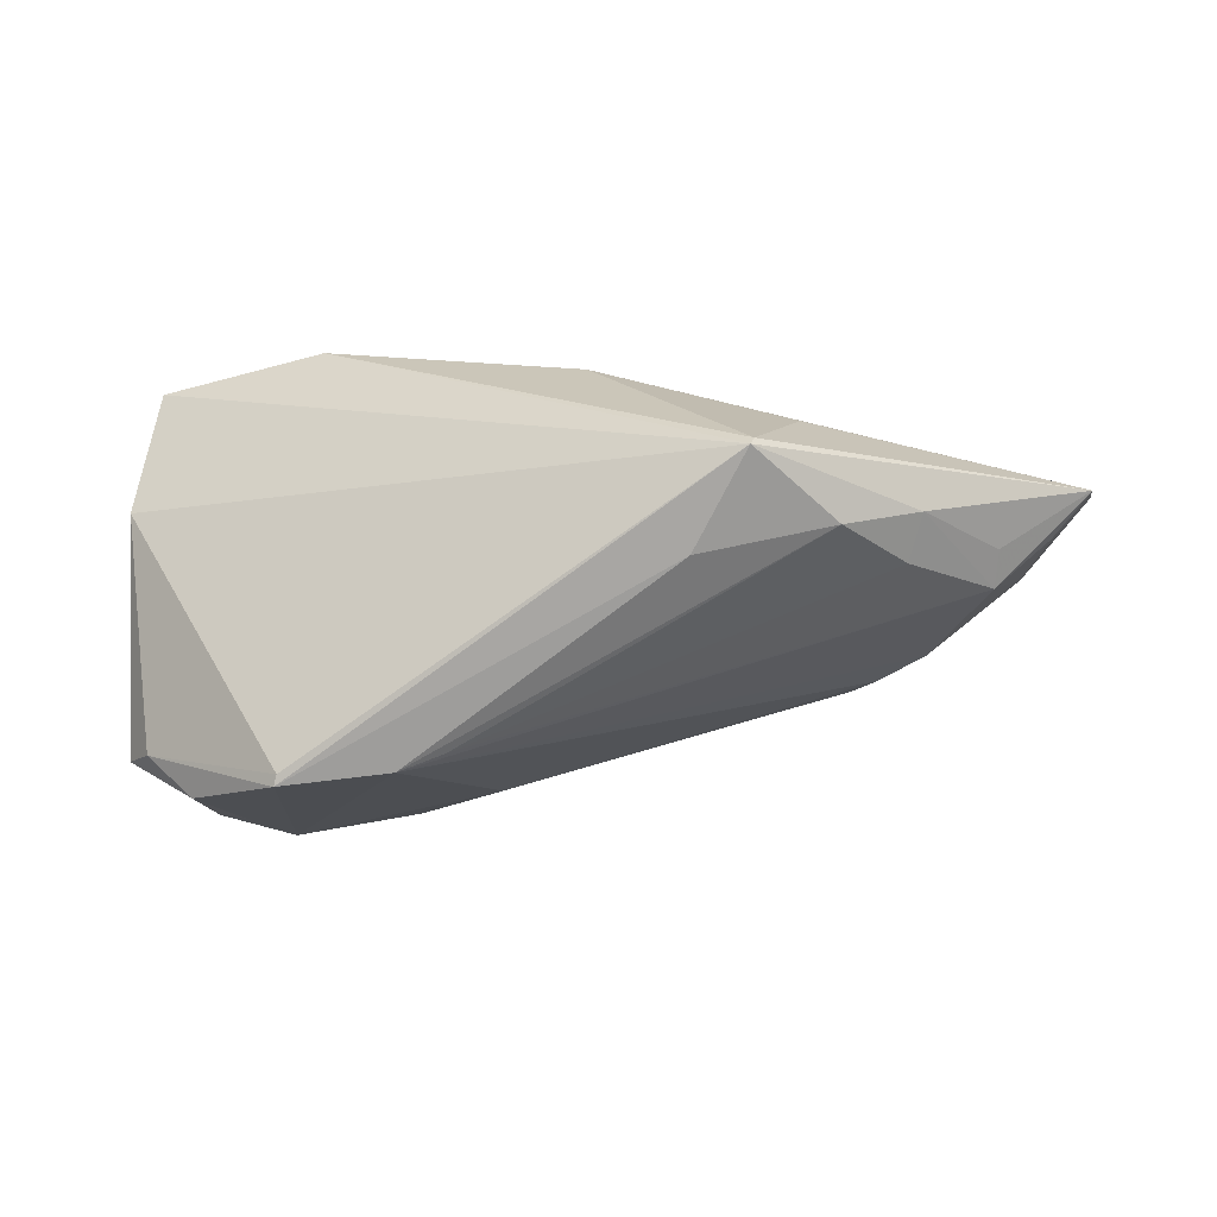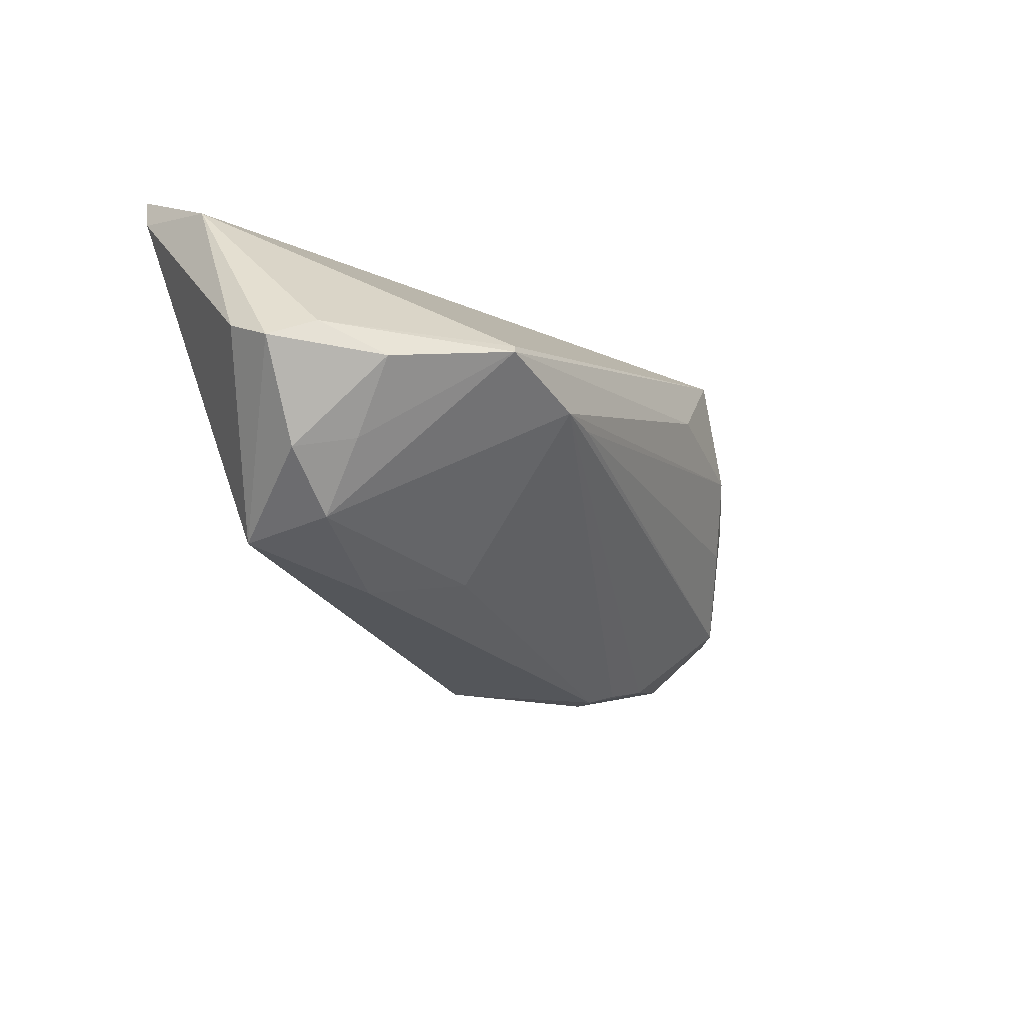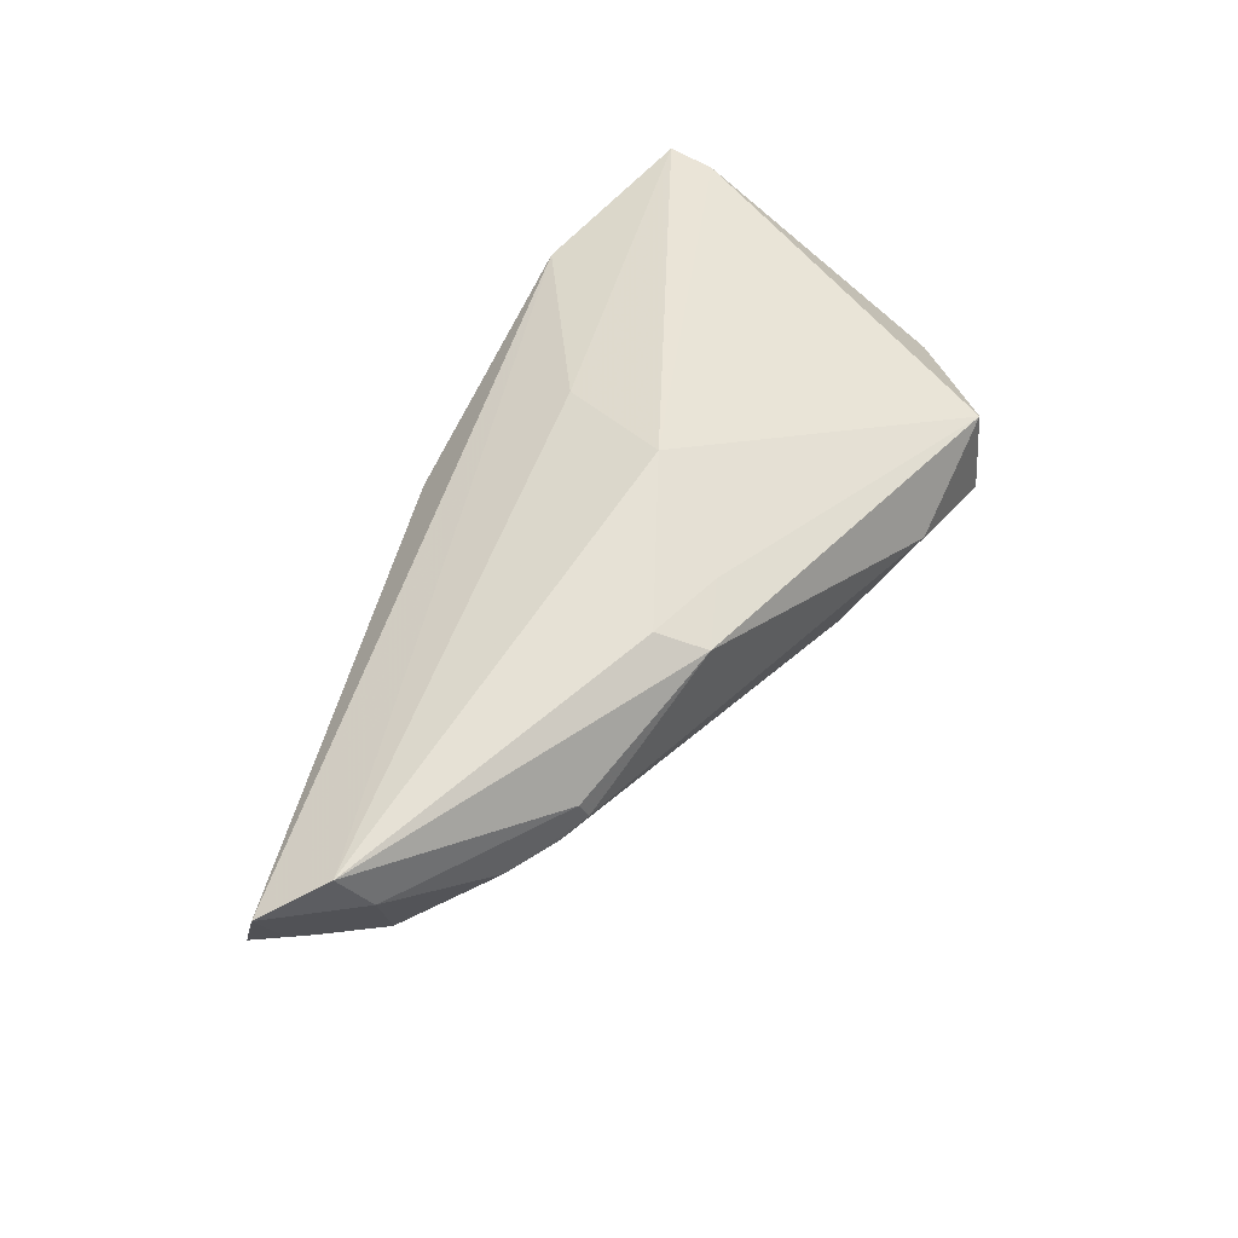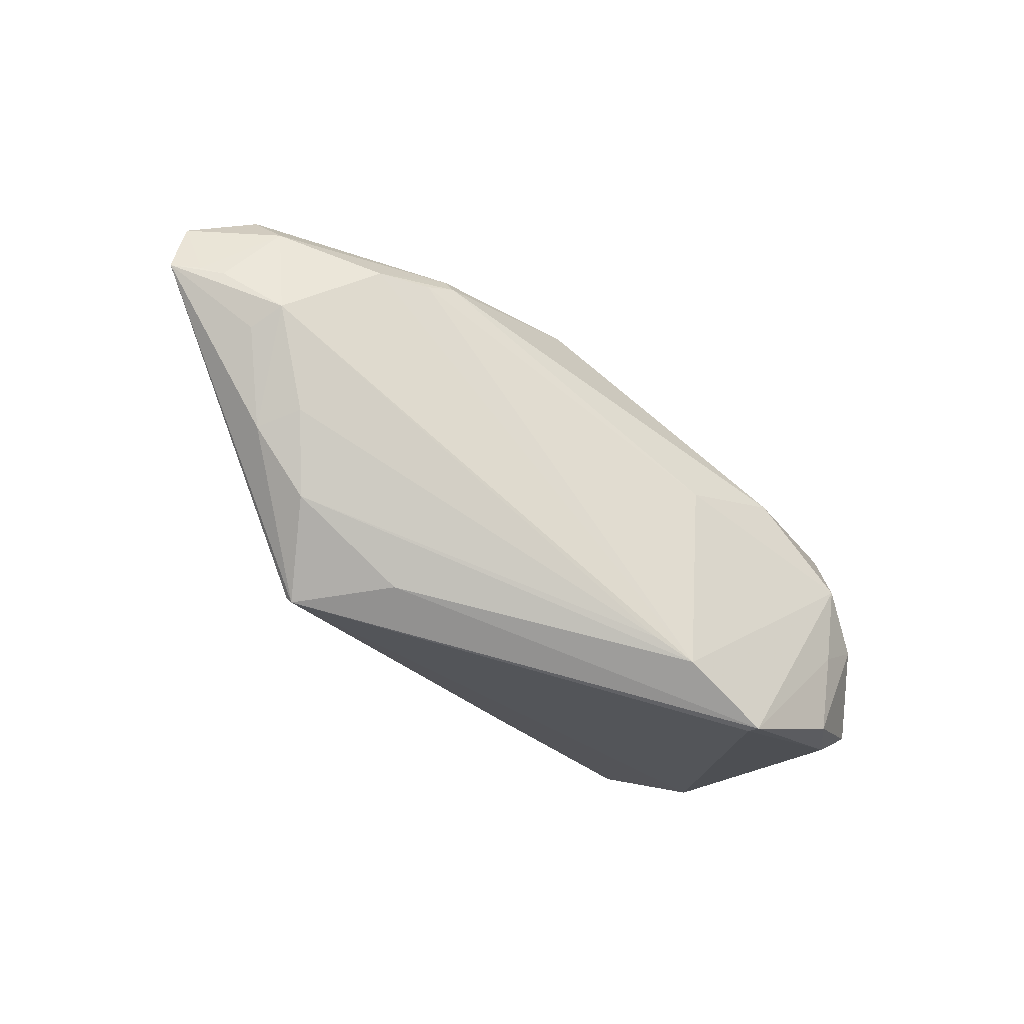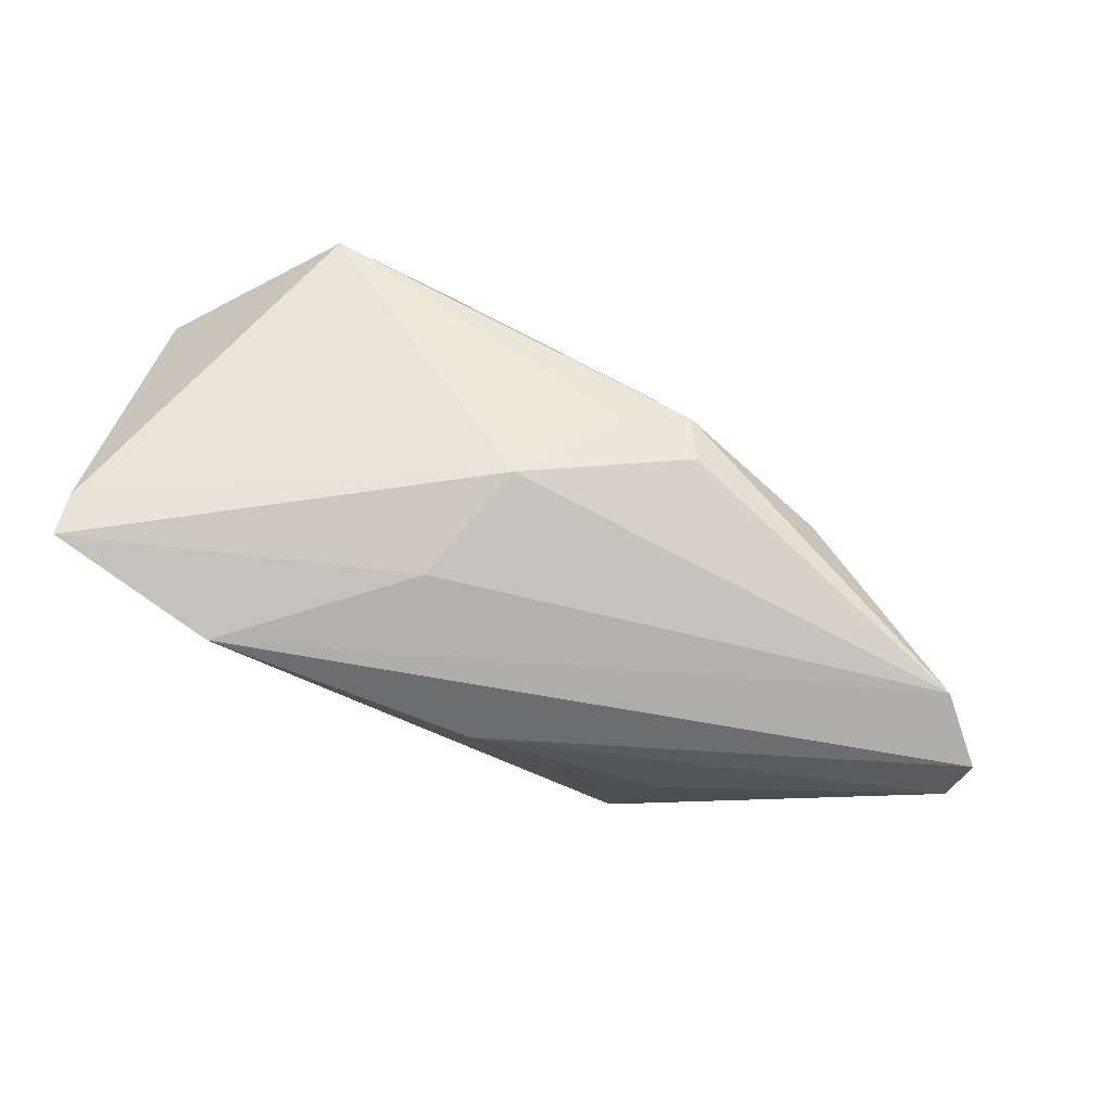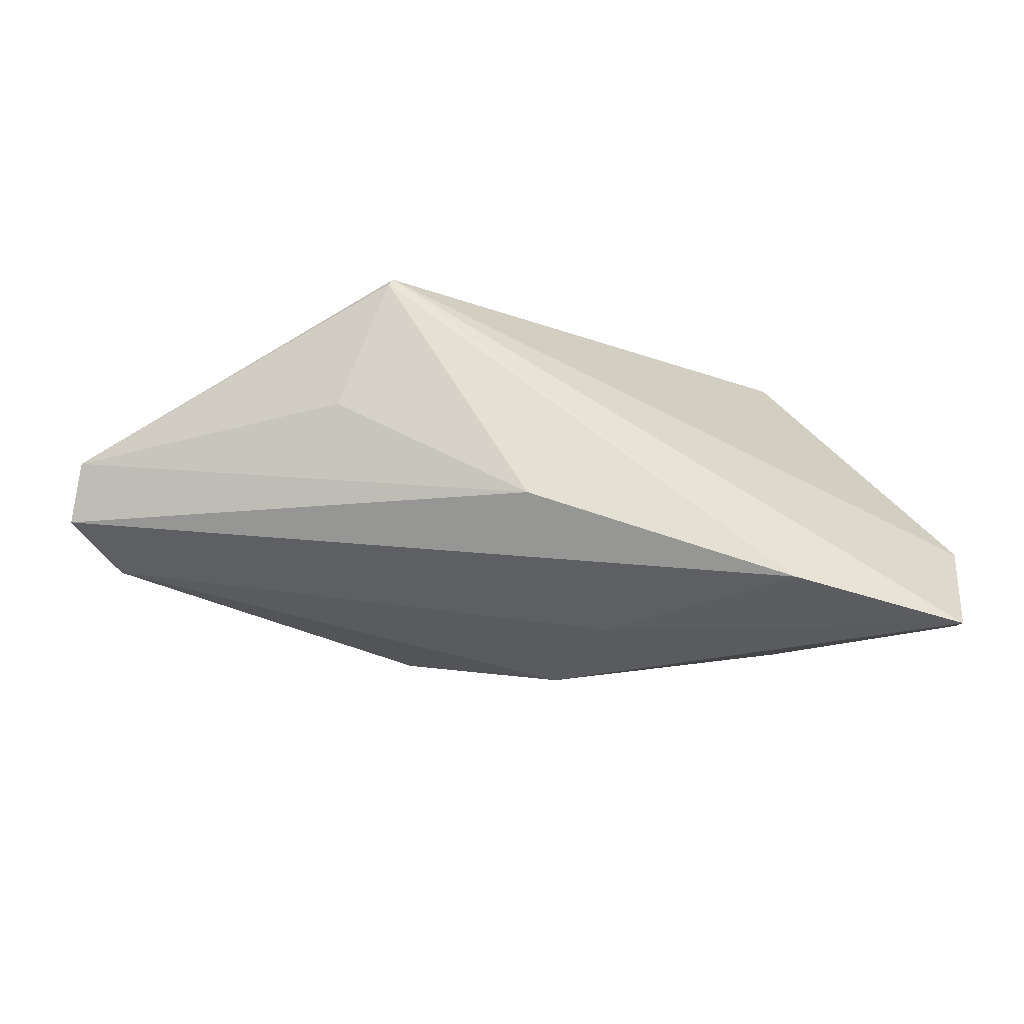
<metadata>
{"format":"obj","ext":"obj","renderer":"f3d","projection":"perspective","resolution":1024,"background":"white","views":[{"elev":-74.3,"azim":-178.7,"up":"+Z"},{"elev":-40.4,"azim":121.6,"up":"+Y"},{"elev":49.1,"azim":-61.2,"up":"+Z"},{"elev":-66.1,"azim":-52.3,"up":"+Z"},{"elev":73.3,"azim":-161.3,"up":"+Z"},{"elev":70.7,"azim":0.3,"up":"+Y"}]}
</metadata>
<code>
v 0.02696 0.02759 0.01716
v 0.04157 -0.02052 -0.01551
v 0.03654 -0.02613 -0.007988
v -0.02342 -0.01426 0.01795
v 0.04786 -0.01699 -0.009631
v -0.06755 0.01203 -0.003345
v 0.04927 0.01611 0.02017
v 0.04884 0.02188 0.02146
v -0.02493 0.02335 -0.02584
v -0.01816 0.01085 -0.02584
v -0.0127 -0.01658 0.01754
v -0.002564 -0.003702 0.02268
v 0.05144 0.009176 0.008187
v 0.05144 -0.01551 0.0006106
v -0.04026 -0.0143 0.006087
v 0.016 -0.01425 -0.02538
v 0.0296 -0.01407 -0.02554
v -0.03939 -0.01501 0.003562
v 0.01598 -0.03065 0.00447
v -0.06303 0.002358 0.009145
v 0.03166 -0.03144 -0.0003109
v 0.004968 -0.02507 -0.002851
v -0.03186 0.02232 -0.008134
v 0.03 -0.0155 -0.02584
v -0.06476 0.008788 -0.004004
v -0.04524 0.01328 -0.01751
v 0.05112 -0.01951 -0.00474
v -0.006741 0.02664 0.005727
v -0.0552 0.006848 -0.01063
v 0.04096 -0.02792 -0.001787
v -0.06049 -0.0007442 0.003482
v 0.01017 -0.01233 -0.02459
v -0.04354 0.007107 -0.0173
v -0.06243 0.006536 -0.005064
v 0.0316 -0.03043 0.0116
v -0.04238 -0.01299 0.001303
v -0.02543 0.02383 -0.02492
v -0.05487 0.001789 -0.009936
v 0.003786 0.0116 0.01967
v -0.04832 -0.009281 -0.0002046
v -0.03533 0.01326 -0.02281
v -0.06894 0.009346 0.004189
v -0.02093 -0.02014 0.01555
f 8 13 9
f 24 9 17
f 17 9 13
f 43 20 15
f 20 31 15
f 6 28 23
f 8 9 1
f 6 9 26
f 10 9 24
f 16 10 24
f 24 21 16
f 8 12 7
f 14 13 7
f 7 13 8
f 14 7 35
f 35 7 12
f 4 20 43
f 4 12 20
f 30 35 21
f 3 21 24
f 24 2 3
f 3 30 21
f 2 30 3
f 5 2 24
f 24 17 5
f 5 17 13
f 43 15 18
f 37 1 9
f 28 1 37
f 37 23 28
f 37 9 6
f 6 23 37
f 20 1 42
f 42 1 28
f 42 28 6
f 42 31 20
f 20 12 39
f 39 1 20
f 39 12 8
f 8 1 39
f 9 10 41
f 41 26 9
f 33 26 41
f 10 16 41
f 31 34 38
f 38 34 6
f 38 26 33
f 43 35 11
f 11 35 12
f 11 4 43
f 12 4 11
f 27 30 2
f 2 5 27
f 27 13 14
f 27 5 13
f 14 35 27
f 35 30 27
f 25 34 31
f 31 42 25
f 6 34 25
f 25 42 6
f 40 16 36
f 40 38 16
f 31 38 40
f 36 18 40
f 40 15 31
f 40 18 15
f 32 38 33
f 16 38 32
f 33 41 32
f 32 41 16
f 6 26 29
f 29 38 6
f 26 38 29
f 21 35 19
f 43 18 19
f 19 35 43
f 22 19 18
f 22 18 36
f 36 16 22
f 22 16 21
f 21 19 22

</code>
